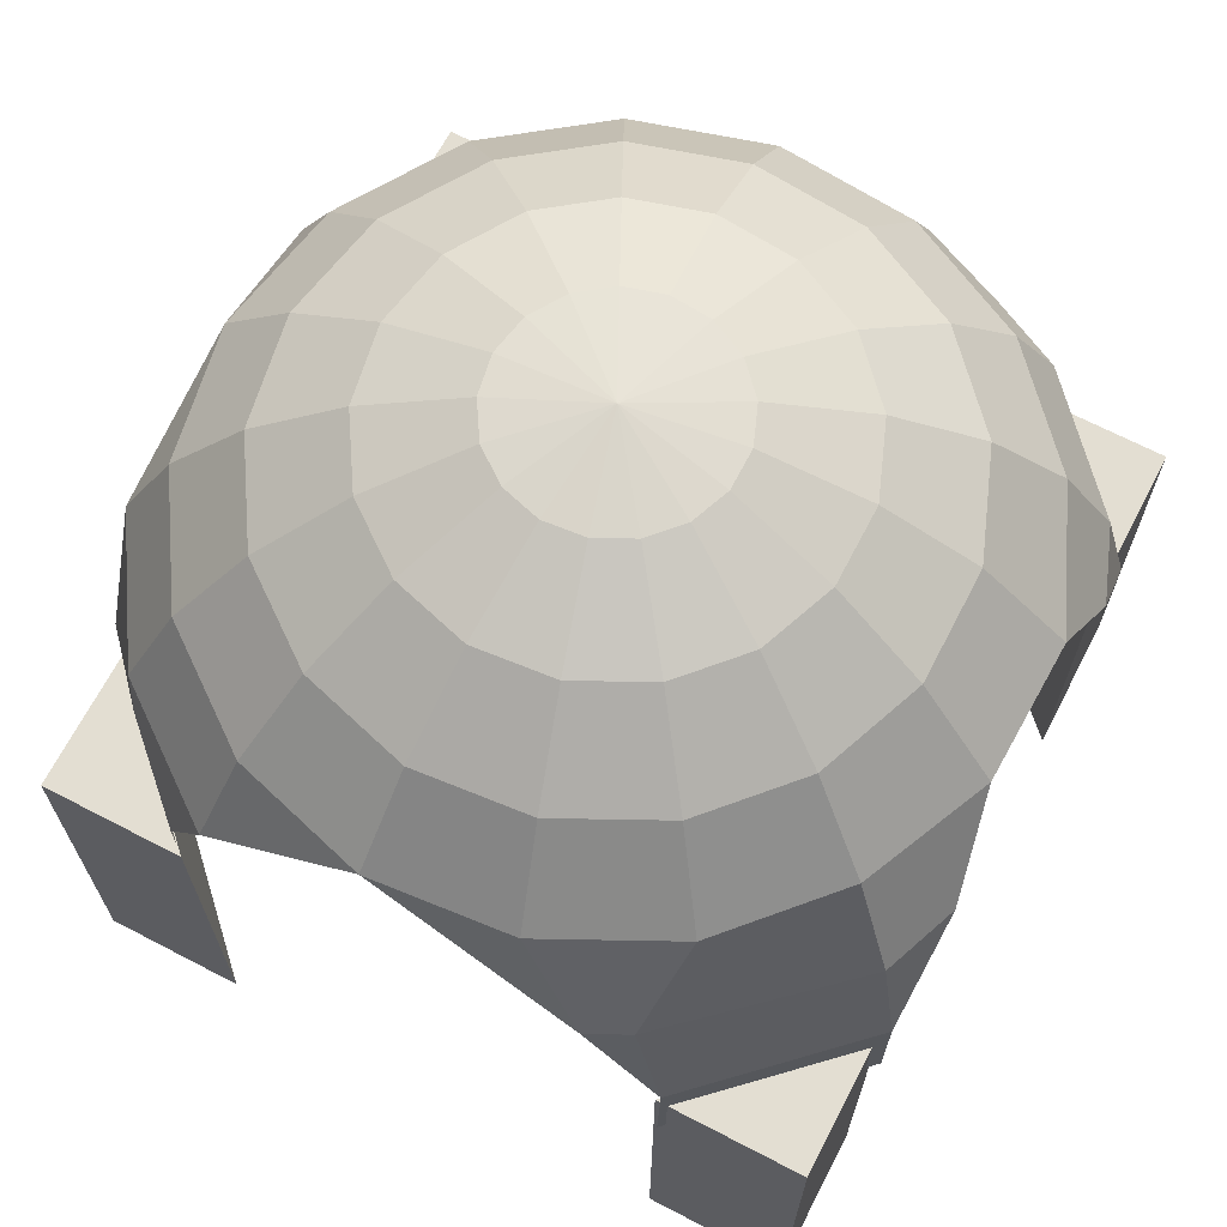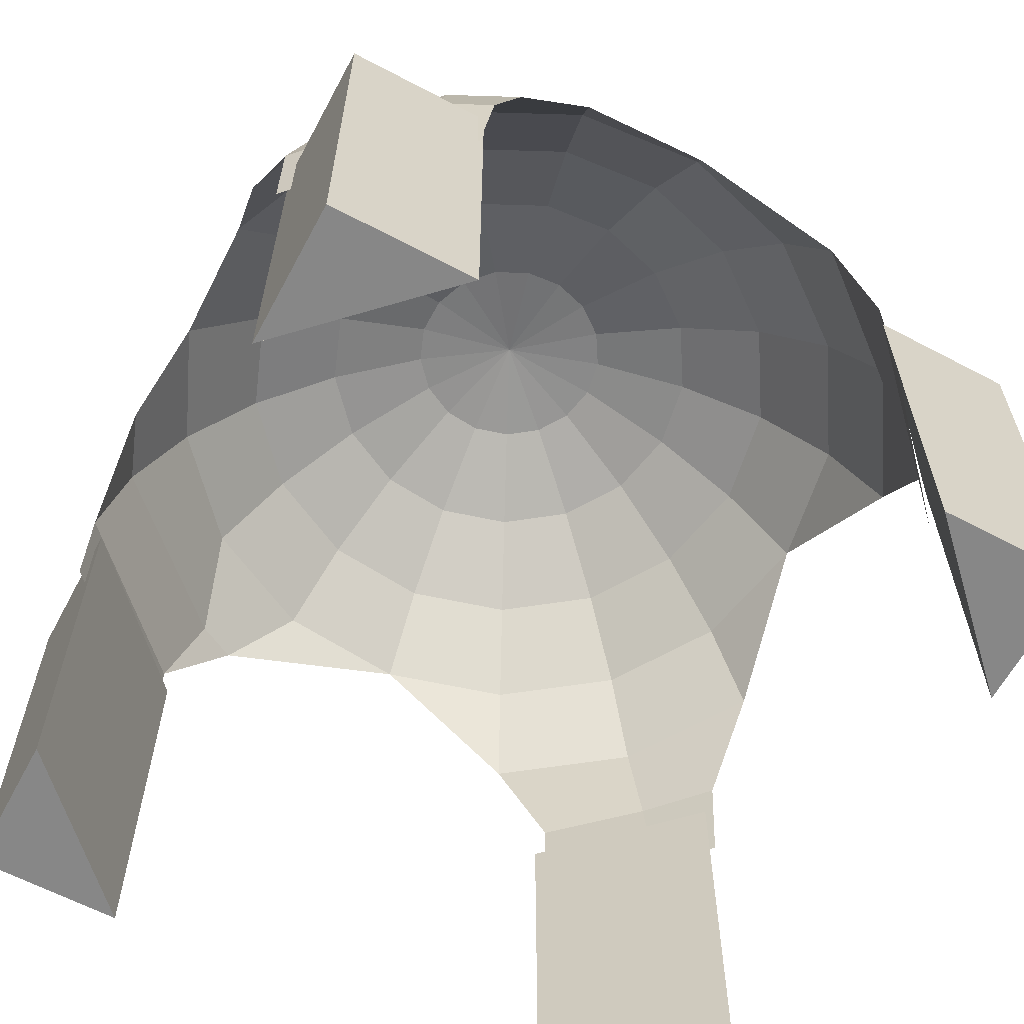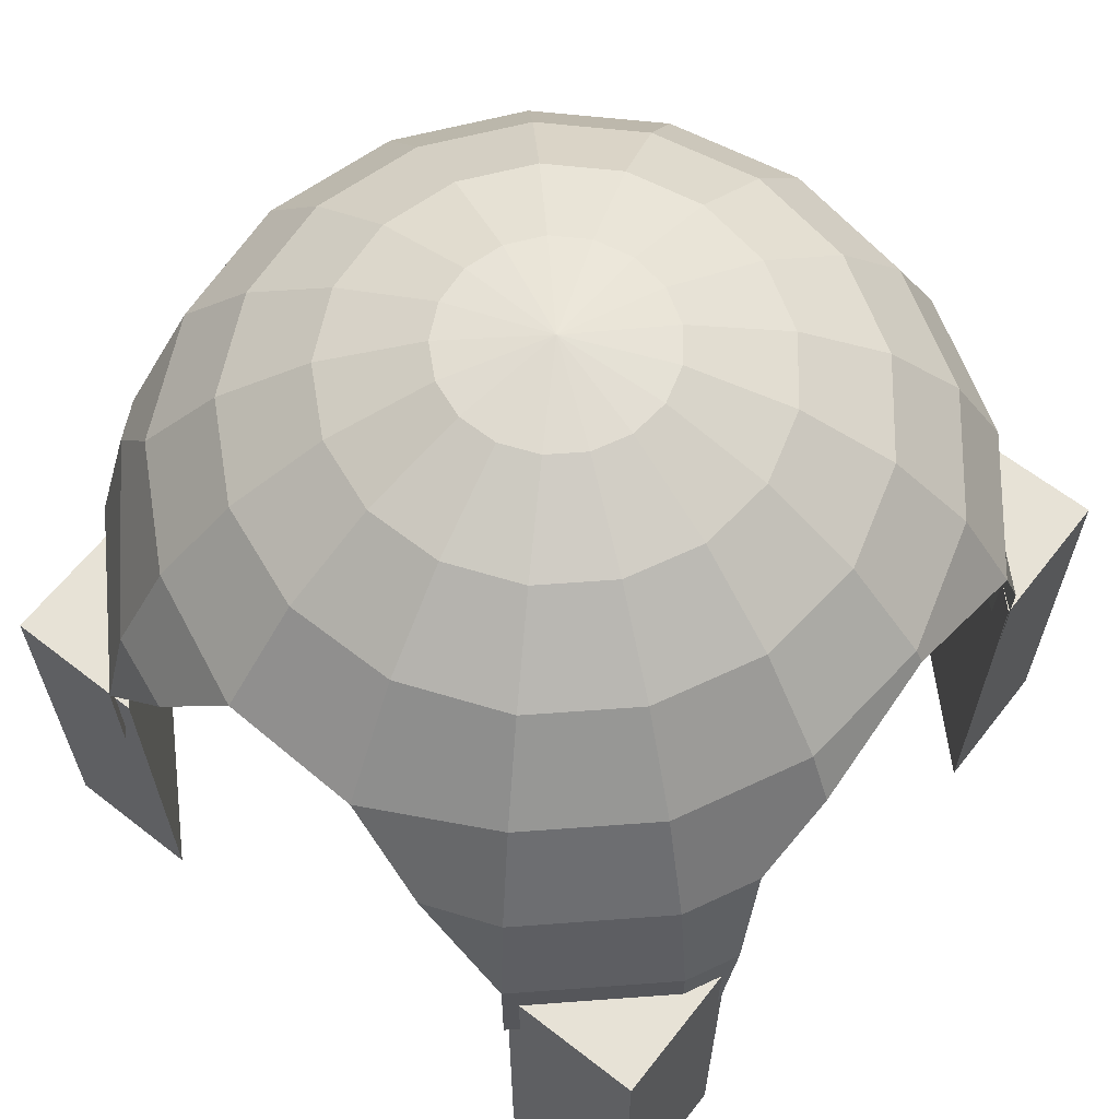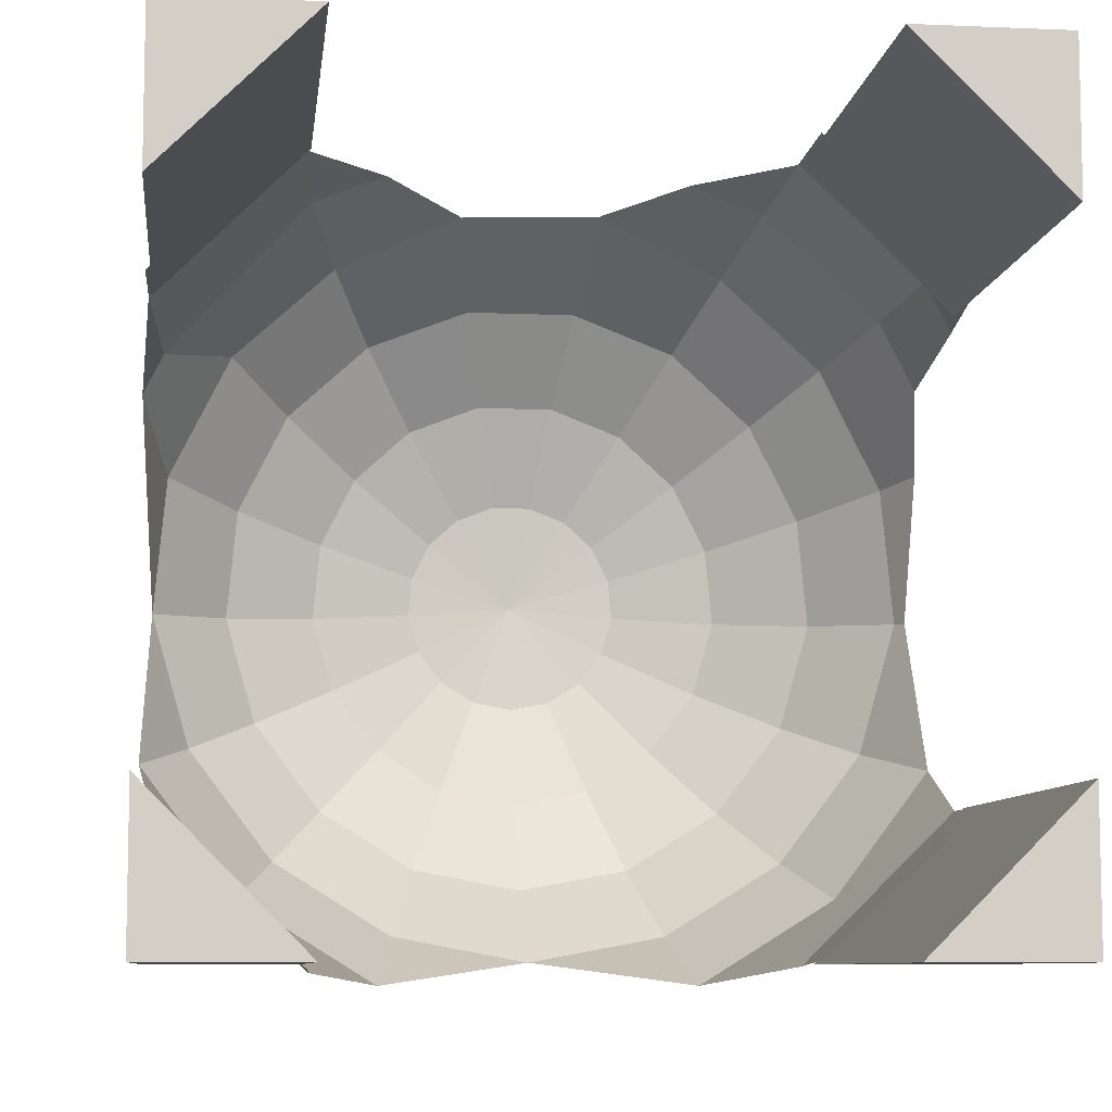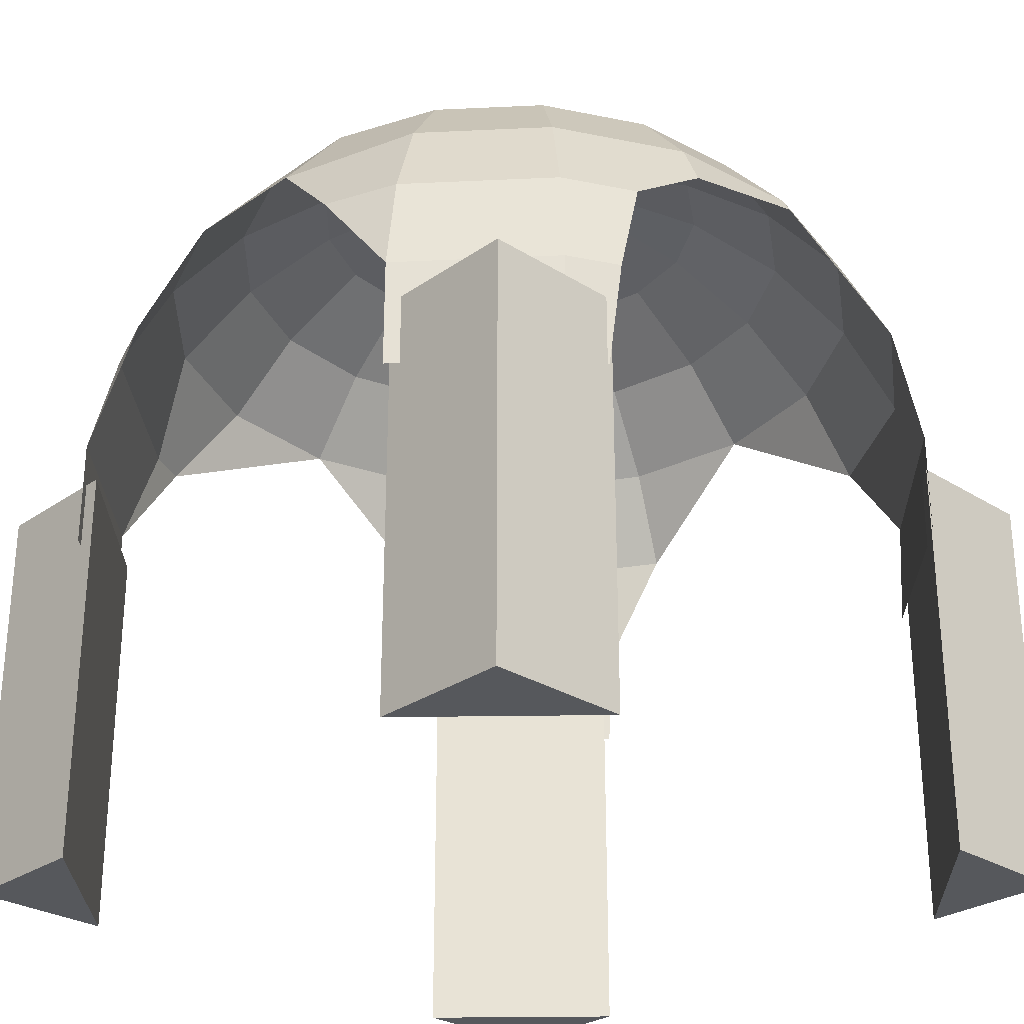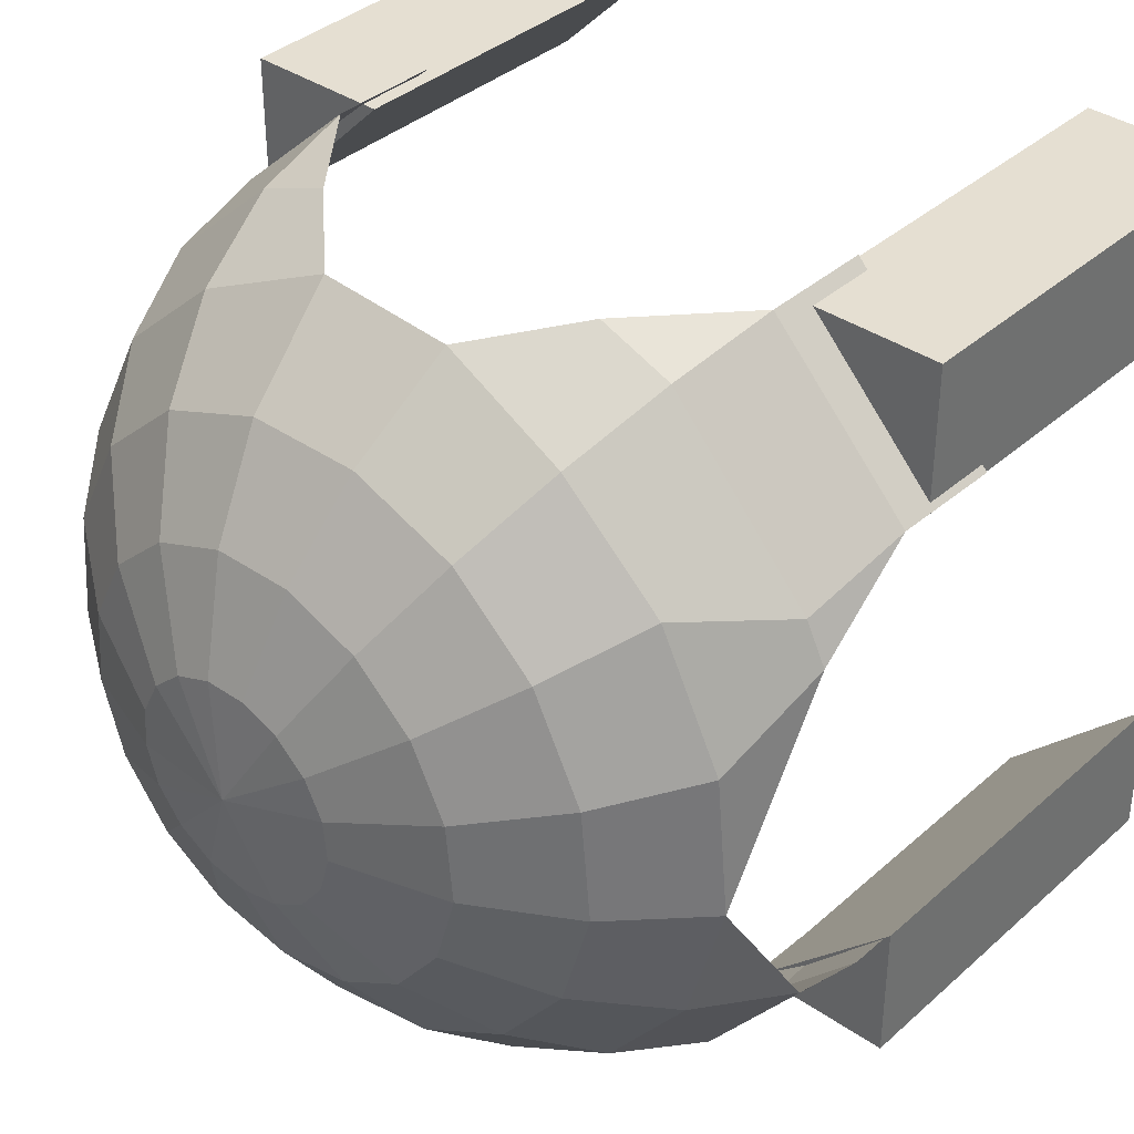
<metadata>
{"format":"obj","ext":"obj","renderer":"f3d","projection":"perspective","resolution":1024,"background":"white","views":[{"elev":67.6,"azim":-62.5,"up":"+Y"},{"elev":-62.4,"azim":61.8,"up":"+Y"},{"elev":63.3,"azim":38.1,"up":"+Y"},{"elev":-8.2,"azim":-6.7,"up":"+Z"},{"elev":-28.2,"azim":46.4,"up":"+Y"},{"elev":37.3,"azim":-138.5,"up":"+Z"}]}
</metadata>
<code>
o Cube.007_Cube.004
v 6.567 -15.8 12.36
v 6.567 -4.203 12.36
v 10.57 -15.8 8.365
v 10.57 -4.203 8.365
v 10.57 -15.8 12.36
v 10.57 -4.203 12.36
f 1 5 6 2
f 5 1 3
f 3 4 6 5
f 6 4 2
f 1 2 4 3
o Cube.010_Cube.006
v 6.567 -15.8 -8.613
v 6.567 -4.203 -8.613
v 10.57 -15.8 -4.613
v 10.57 -4.203 -4.613
v 10.57 -15.8 -8.613
v 10.57 -4.203 -8.613
f 7 8 12 11
f 11 9 7
f 9 11 12 10
f 12 8 10
f 7 9 10 8
o Cube.011_Cube.007
v -6.425 -15.8 -8.613
v -6.425 -4.203 -8.613
v -10.43 -15.8 -4.613
v -10.43 -4.203 -4.613
v -10.43 -15.8 -8.613
v -10.43 -4.203 -8.613
f 13 17 18 14
f 17 13 15
f 15 16 18 17
f 18 16 14
f 13 14 16 15
o Cube.012_Cube.008
v -6.425 -15.8 12.36
v -6.425 -4.203 12.36
v -10.43 -15.8 8.365
v -10.43 -4.203 8.365
v -10.43 -15.8 12.36
v -10.43 -4.203 12.36
f 19 20 24 23
f 23 21 19
f 21 23 24 22
f 24 20 22
f 19 21 22 20
o Sphere
v 0 7.677 -1.121
v 0 4.849 -6.51
v 1.099 7.677 -0.9154
v 2.135 6.59 -3.588
v 3.046 4.849 -5.94
v 3.78 2.555 -7.836
v 4.295 -0.1595 -9.164
v 6.477 -3.136 -8.661
v 6.404 -6.201 -8.507
v 2.05 7.677 -0.3267
v 3.981 6.59 -2.445
v 5.68 4.849 -4.309
v 7.05 2.555 -5.811
v 8.01 -0.1595 -6.864
v 2.724 7.677 0.5657
v 5.29 6.59 -0.7119
v 7.548 4.849 -1.836
v 9.367 2.555 -2.742
v 10.64 -0.1595 -3.377
v 10.58 -6.201 -4.651
v 3.03 7.677 1.641
v 5.884 6.59 1.377
v 8.396 4.849 1.144
v 10.42 2.555 0.9565
v 2.927 7.677 2.755
v 5.684 6.59 3.539
v 8.11 4.849 4.23
v 10.07 2.555 4.786
v 2.428 7.677 3.756
v 4.716 6.59 5.483
v 6.729 4.849 7.003
v 8.351 2.555 8.228
v 9.488 -0.1595 9.087
v 10.07 -3.136 9.529
v 10.07 -6.201 9.529
v 1.602 7.677 4.509
v 3.111 6.59 6.946
v 4.439 4.849 9.091
v 5.509 2.555 10.82
v 6.259 -0.1595 12.03
v 6.645 -3.136 12.65
v 6.645 -6.201 12.65
v 0.5591 7.677 4.913
v 1.086 6.59 7.731
v 1.549 4.849 10.21
v 1.969 2.076 12.46
v -0.5591 7.677 4.913
v -1.086 6.59 7.731
v -1.549 4.849 10.21
v -1.95 2.271 12.35
v -4.222 -0.1595 12.82
v -2e-06 8.047 1.922
v -1.602 7.677 4.509
v -3.111 6.59 6.946
v -4.439 4.849 9.091
v -5.509 2.555 10.82
v -6.259 -0.1595 12.03
v -6.645 -3.136 12.65
v -6.645 -6.201 12.65
v -2.428 7.677 3.756
v -4.716 6.59 5.483
v -6.729 4.849 7.003
v -8.351 2.555 8.228
v -10.19 -0.1595 7.685
v -10.55 -3.136 8.566
v -10.57 -6.201 8.523
v -2.927 7.677 2.755
v -5.684 6.59 3.539
v -8.11 4.849 4.23
v -10.07 2.555 4.786
v -10.74 -0.1595 6.577
v 4.222 -0.1595 12.82
v -3.03 7.677 1.641
v -5.884 6.59 1.377
v -8.396 4.849 1.144
v -10.42 2.555 0.9565
v -2.724 7.677 0.5657
v -5.29 6.59 -0.7119
v -7.548 4.849 -1.836
v -9.367 2.555 -2.742
v -10.64 -0.1595 -3.377
v -10.2 -3.136 -4.872
v -10.25 -6.201 -4.803
v -2.05 7.677 -0.3267
v -3.981 6.59 -2.445
v -5.68 4.849 -4.309
v -7.05 2.555 -5.811
v -8.01 -0.1595 -6.864
v -7.961 -3.136 -7.255
v -7.778 -6.201 -7.404
v -1.099 7.677 -0.9154
v -2.135 6.59 -3.588
v -3.046 4.849 -5.94
v -3.78 2.555 -7.836
v -4.295 -0.1595 -9.164
v -6.201 -3.136 -8.832
v -6.331 -6.201 -8.752
v -0 6.59 -3.987
v -1e-06 2.555 -8.542
v 10.59 -6.201 8.491
v 10.76 -3.136 8.145
v 10.46 -0.1595 7.131
v 10.75 1.198 4.981
v 10.62 2.167 0.9377
v 10.6 -3.136 -4.63
f 118 123 119
f 25 76 27
f 122 25 27 28
f 26 122 28 29
f 123 26 29 30
f 32 31 38 43 129
f 27 76 34
f 28 27 34 35
f 29 28 35 36
f 30 29 36 37
f 31 30 37 38
f 35 34 39 40
f 36 35 40 41
f 37 36 41 42
f 38 37 42 43
f 33 32 129 44
f 34 76 39
f 43 42 48 128
f 39 76 45
f 40 39 45 46
f 41 40 46 47
f 42 41 47 48
f 45 76 49
f 46 45 49 50
f 47 46 50 51
f 48 47 51 52
f 51 50 54 55
f 52 51 55 56
f 57 126 127 52 56
f 57 58 125 126
f 58 59 124 125
f 49 76 53
f 50 49 53 54
f 57 56 63 64
f 58 57 64 65
f 59 58 65 66
f 53 76 60
f 54 53 60 61
f 55 54 61 62
f 56 55 62 63
f 60 76 67
f 61 60 67 68
f 62 61 68 69
f 63 62 69 70
f 64 63 70 96
f 69 68 72 73
f 70 69 73 74
f 64 96 65
f 67 76 71
f 68 67 71 72
f 81 82 75
f 71 76 77
f 72 71 77 78
f 73 72 78 79
f 74 73 79 80
f 80 81 75 74
f 77 76 84
f 78 77 84 85
f 79 78 85 86
f 80 79 86 87
f 81 80 87 88
f 82 81 88 89
f 83 82 89 90
f 87 86 93 94
f 88 87 94 95
f 88 95 89
f 84 76 91
f 85 84 91 92
f 86 85 92 93
f 91 76 97
f 92 91 97 98
f 93 92 98 99
f 94 93 99 100
f 105 100 104
f 97 76 101
f 98 97 101 102
f 99 98 102 103
f 100 99 103 104
f 94 100 95
f 104 103 110 111
f 105 104 111 112
f 106 105 112 113
f 107 106 113 114
f 101 76 108
f 102 101 108 109
f 103 102 109 110
f 114 113 120 121
f 108 76 115
f 109 108 115 116
f 110 109 116 117
f 111 110 117 118
f 112 111 118 119
f 113 112 119 120
f 116 115 25 122
f 117 116 122 26
f 118 117 26 123
f 30 31 123
f 115 76 25
f 48 52 127 128

</code>
